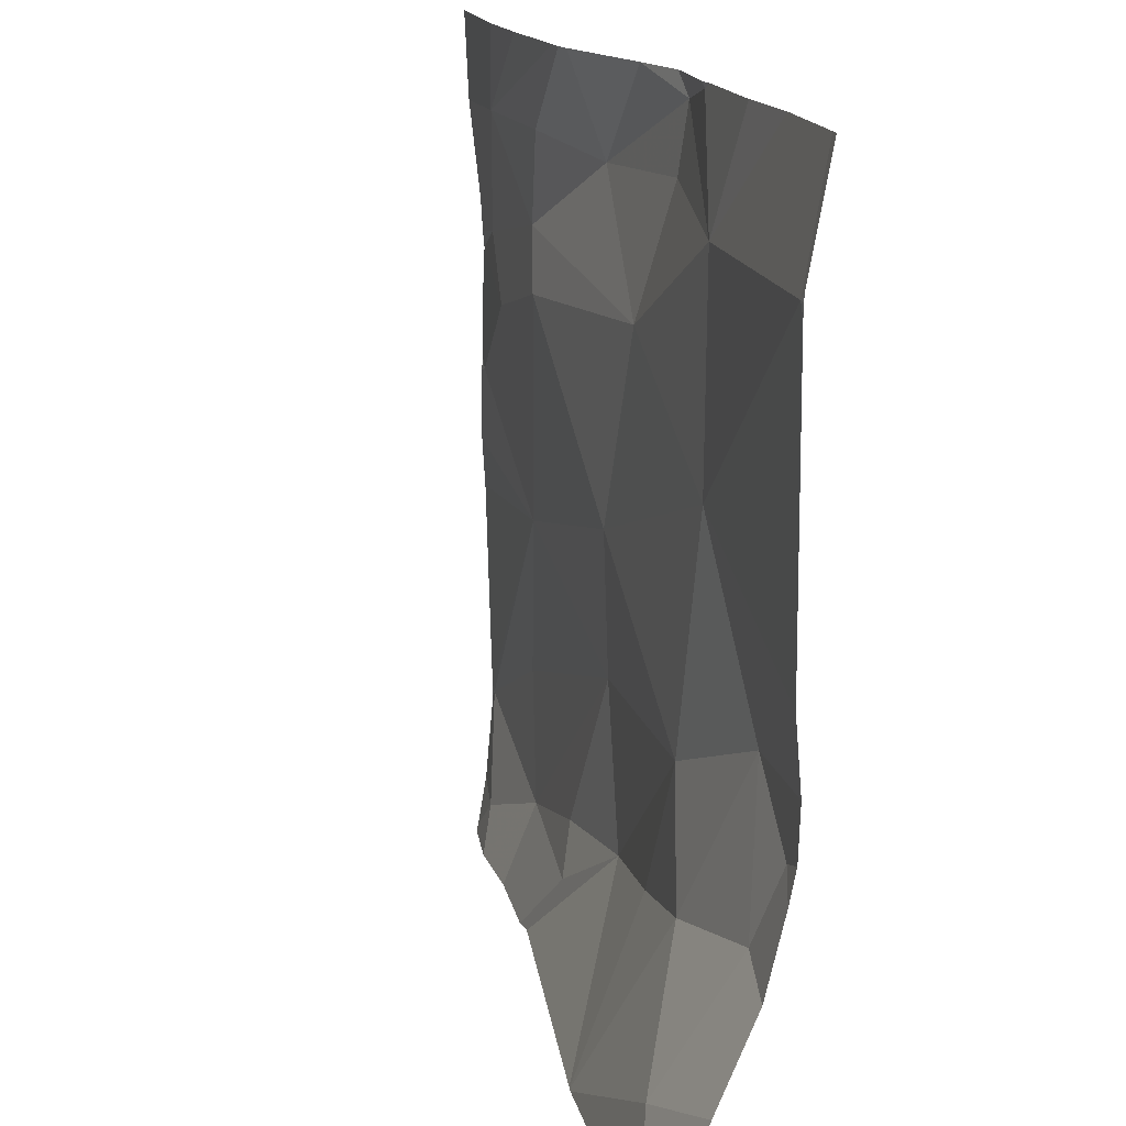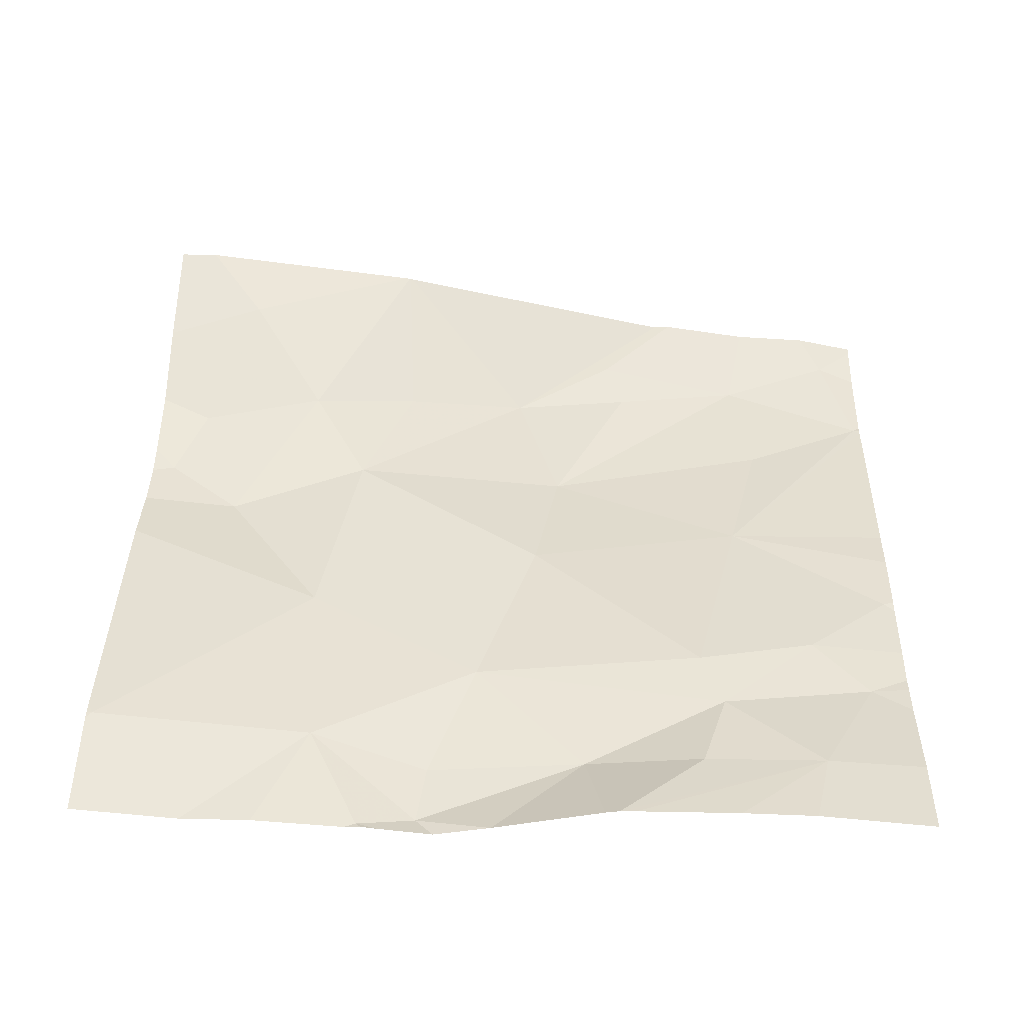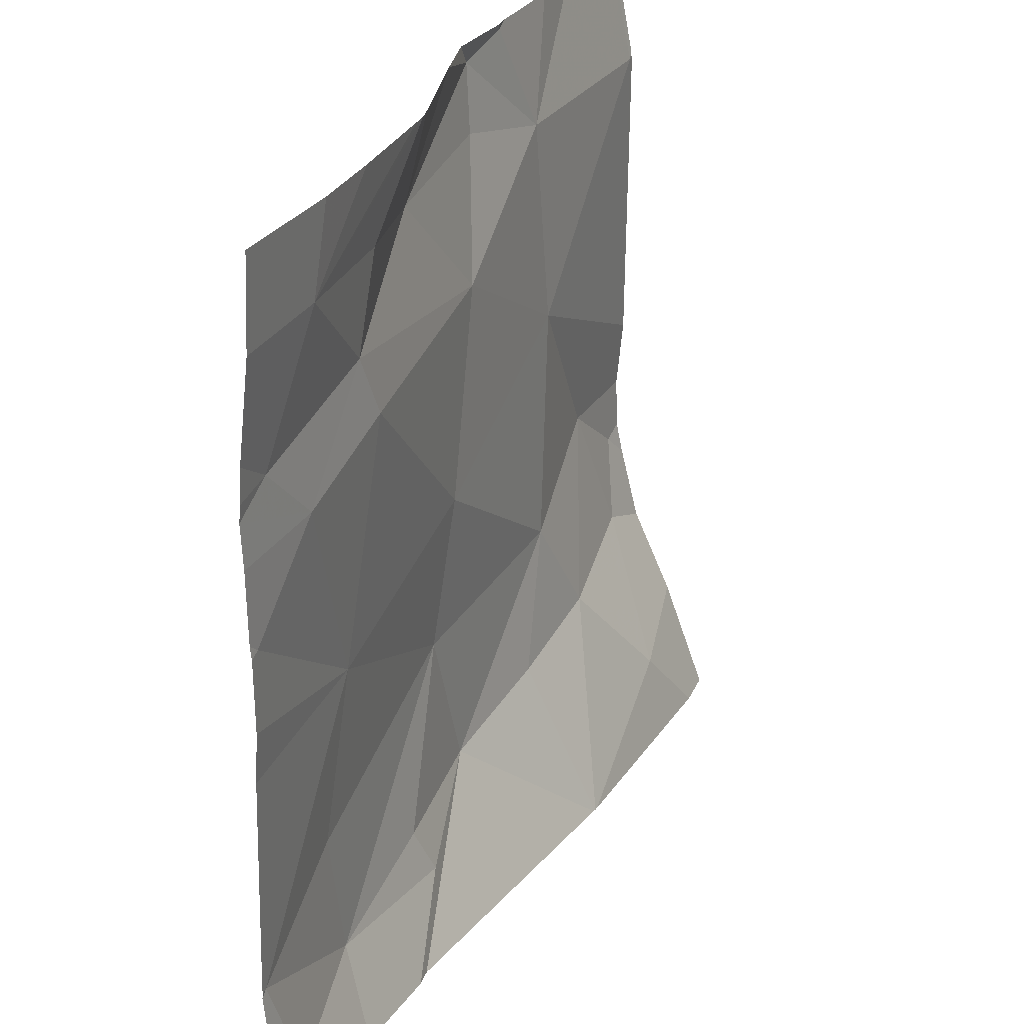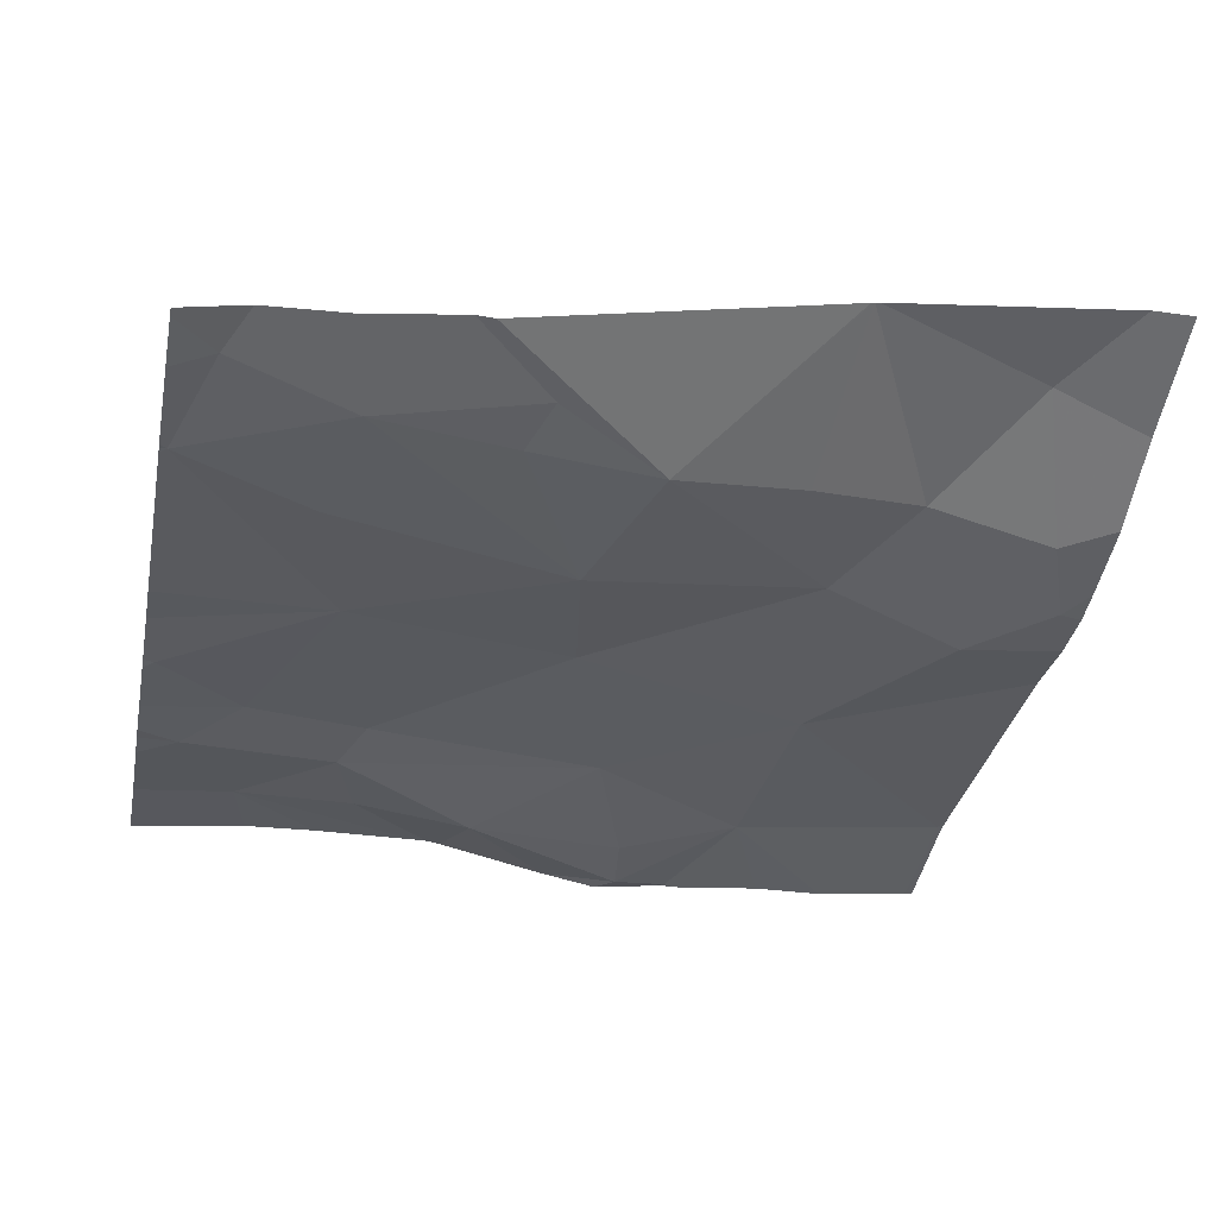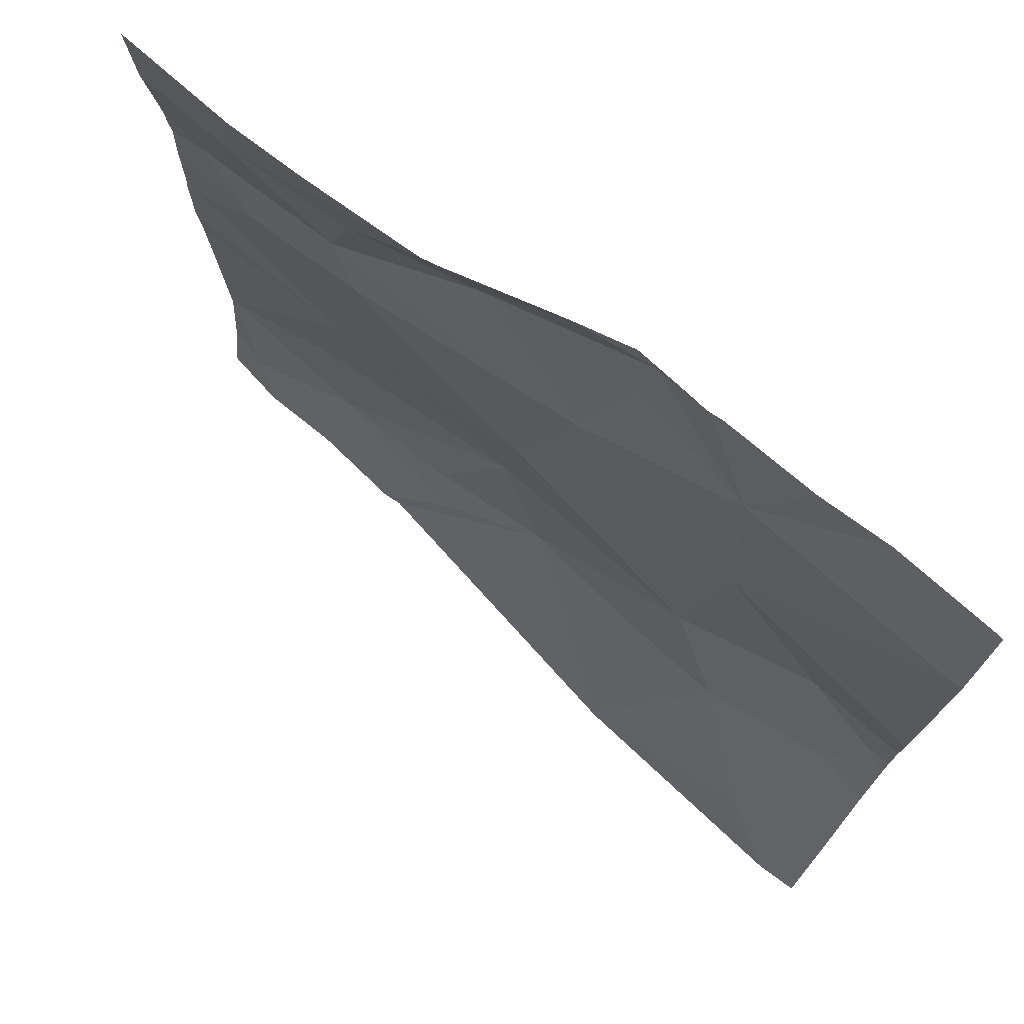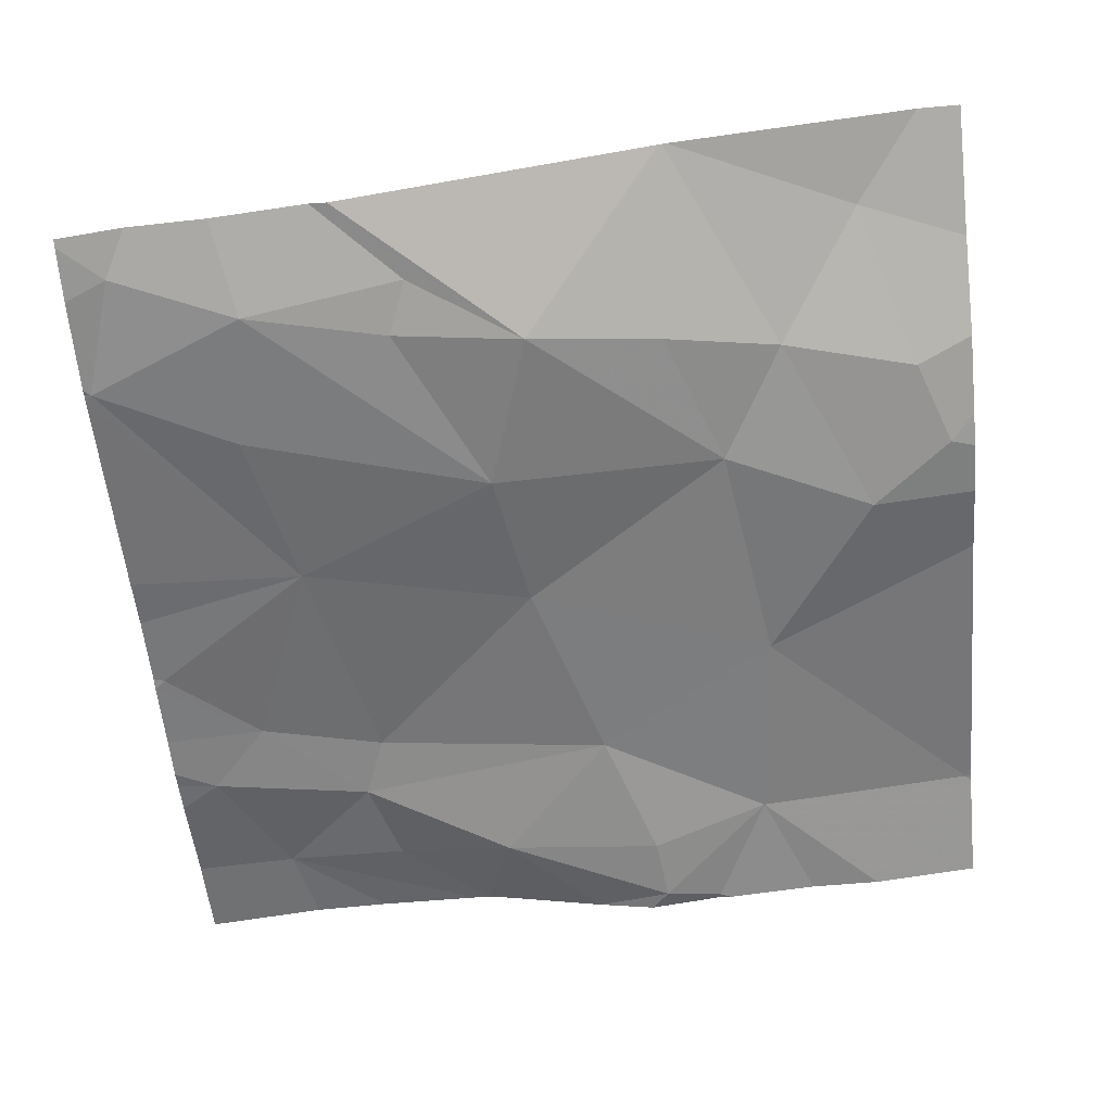
<metadata>
{"format":"obj","ext":"obj","renderer":"f3d","projection":"perspective","resolution":1024,"background":"white","views":[{"elev":17.3,"azim":70.4,"up":"+Y"},{"elev":37.7,"azim":-178.7,"up":"+Z"},{"elev":28.6,"azim":-69.9,"up":"+Y"},{"elev":-33.5,"azim":-11.2,"up":"+Z"},{"elev":75.4,"azim":35.6,"up":"+Y"},{"elev":-56.8,"azim":5.3,"up":"+Z"}]}
</metadata>
<code>
v -63.76 271.9 483.3
v -64.4 270 483.5
v -64.43 270.3 483.4
v -64.17 270.4 483.4
v -64.16 271.9 483.3
v -63.88 270.5 483.4
v -63.99 270.1 483.5
v -63.76 271.6 483.4
v -63.76 271.6 483.4
v -65.65 270.3 483.3
v -65.58 270.1 483.3
v -64.31 270.6 483.3
v -63.76 270.6 483.4
v -63.78 271.9 483.3
v -65.31 270.2 483.3
v -65.36 270.5 483.3
v -63.76 270.7 483.4
v -65 270.2 483.3
v -64.83 270.6 483.3
v -64.72 270.3 483.3
v -64.96 270.1 483.3
v -64.4 270 483.5
v -64.39 270 483.5
v -63.99 270.8 483.3
v -64.23 271.2 483.3
v -63.81 270.6 483.3
v -64.36 271.9 483.3
v -63.76 270.8 483.3
v -63.77 271.6 483.4
v -65.64 271.1 483.3
v -65.28 270.8 483.3
v -65.44 271.3 483.3
v -65.17 271.3 483.3
v -64.77 271 483.3
v -64.64 271.4 483.3
v -63.85 270 483.6
v -64.27 271.6 483.3
v -63.76 270.9 483.4
v -65.57 271.4 483.3
v -64.39 271.9 483.3
v -65.22 271.5 483.3
v -65.44 271.7 483.3
v -63.76 270.4 483.4
v -63.76 270.2 483.5
v -64.89 271.6 483.3
v -65.16 271.7 483.3
v -64.69 271.9 483.3
v -64.54 271.7 483.3
v -64.52 271.8 483.3
v -65.67 270.3 483.3
v -65.67 270.3 483.3
v -65.67 270.1 483.3
v -65.67 270 483.3
v -64 271.9 483.3
v -65.67 270.3 483.3
v -65.67 271.1 483.3
v -65.67 271.1 483.3
v -65.67 270.8 483.3
v -65.67 270.9 483.3
v -65.67 271.3 483.3
v -65.67 271.4 483.3
v -65.67 271.3 483.3
v -65.67 271.5 483.3
v -65.67 271.7 483.3
v -63.76 271.6 483.4
v -65.52 270 483.3
v -65.35 270 483.3
v -64.41 270 483.5
v -65.14 270 483.4
v -65.1 270 483.4
v -65.65 270 483.3
v -65.67 270 483.3
v -63.76 270 483.6
v -63.78 270 483.6
v -63.77 271.9 483.3
v -64.97 271.9 483.3
v -64.94 271.9 483.3
v -65 271.9 483.3
v -64.69 271.9 483.3
v -64.69 271.9 483.3
v -65.24 271.9 483.3
v -64.44 271.9 483.3
v -64.4 271.9 483.3
v -64.56 271.9 483.3
v -64.69 271.9 483.3
v -64.39 271.9 483.3
v -65.4 271.9 483.3
v -65.59 271.9 483.3
v -65.67 271.9 483.3
f 2 3 22
f 6 4 7
f 78 42 76
f 11 10 51
f 6 7 44
f 7 4 2
f 77 45 47
f 12 3 4
f 66 53 71
f 10 15 16
f 69 21 67
f 15 11 66
f 11 15 10
f 15 18 19
f 22 20 68
f 15 21 18
f 21 15 67
f 18 21 20
f 76 46 45
f 20 21 69
f 20 3 12
f 20 19 18
f 4 6 24
f 12 4 24
f 38 24 28
f 28 26 17
f 75 65 1
f 29 25 38
f 12 24 25
f 68 20 70
f 26 6 43
f 6 26 24
f 55 31 58
f 16 31 10
f 31 32 30
f 31 30 56
f 33 31 34
f 16 19 31
f 25 35 34
f 31 19 34
f 12 34 19
f 25 34 12
f 12 19 20
f 19 16 15
f 67 15 66
f 35 25 37
f 25 29 37
f 54 29 14
f 40 37 5
f 32 39 60
f 57 32 62
f 39 41 42
f 65 29 9
f 66 11 53
f 63 42 64
f 32 41 39
f 41 33 35
f 32 33 41
f 35 33 34
f 76 45 77
f 42 46 76
f 42 41 46
f 49 48 37
f 37 40 49
f 41 45 46
f 35 37 48
f 35 48 45
f 35 45 41
f 45 48 49
f 49 40 82
f 45 49 47
f 47 49 84
f 77 47 80
f 33 32 31
f 14 65 75
f 9 29 8
f 50 10 55
f 51 10 50
f 36 7 23
f 52 11 51
f 8 29 38
f 13 26 43
f 53 11 52
f 27 40 5
f 5 37 54
f 55 10 31
f 56 30 57
f 17 26 13
f 57 30 32
f 28 24 26
f 58 31 59
f 59 31 56
f 23 7 2
f 60 39 61
f 22 3 20
f 38 25 24
f 61 39 63
f 62 32 60
f 14 29 65
f 63 39 42
f 64 42 88
f 43 6 44
f 44 7 36
f 2 4 3
f 70 20 69
f 71 53 72
f 54 37 29
f 73 44 74
f 74 44 36
f 79 47 85
f 80 47 79
f 81 42 78
f 82 40 83
f 83 40 86
f 84 49 82
f 85 47 84
f 86 40 27
f 87 42 81
f 88 42 87
f 89 64 88

</code>
